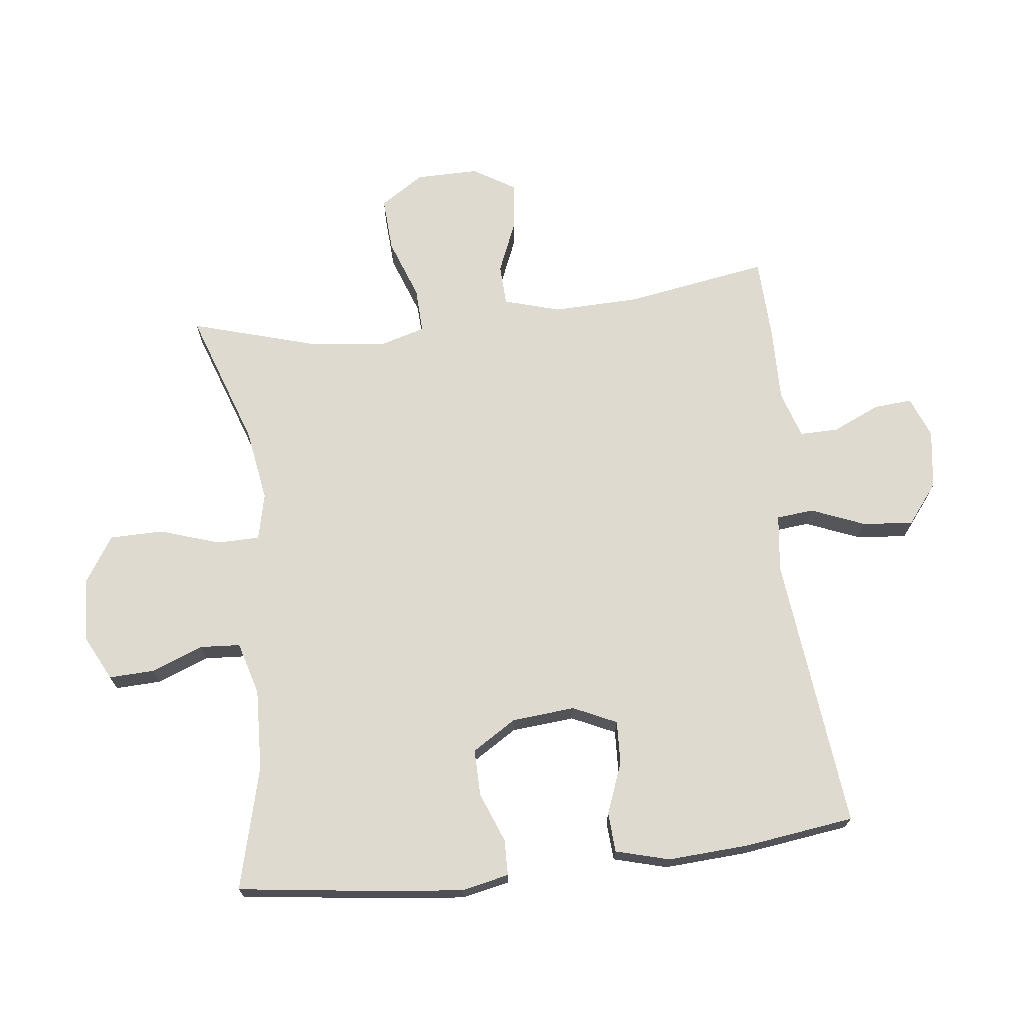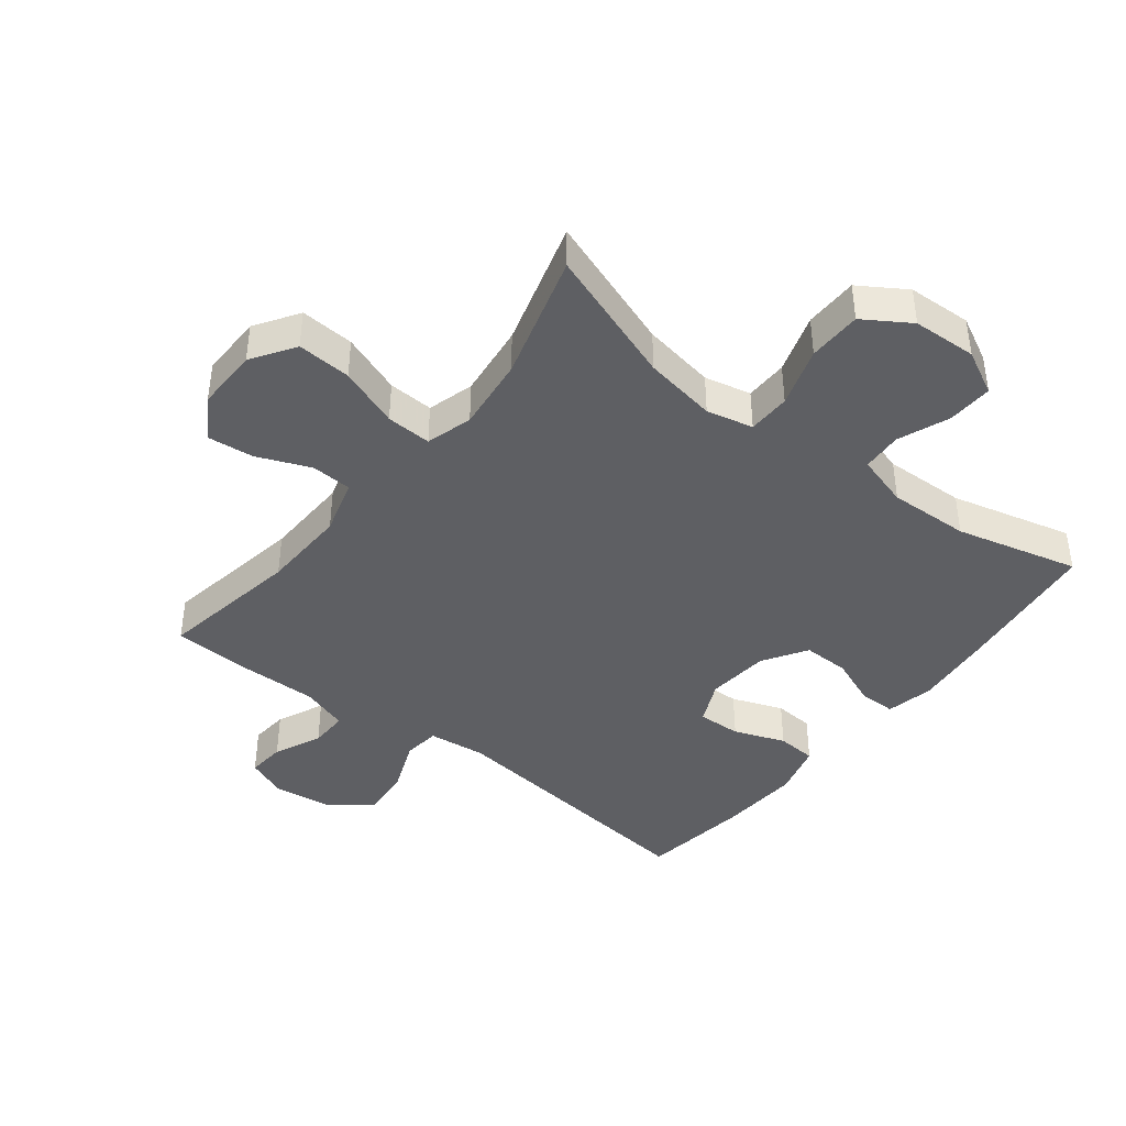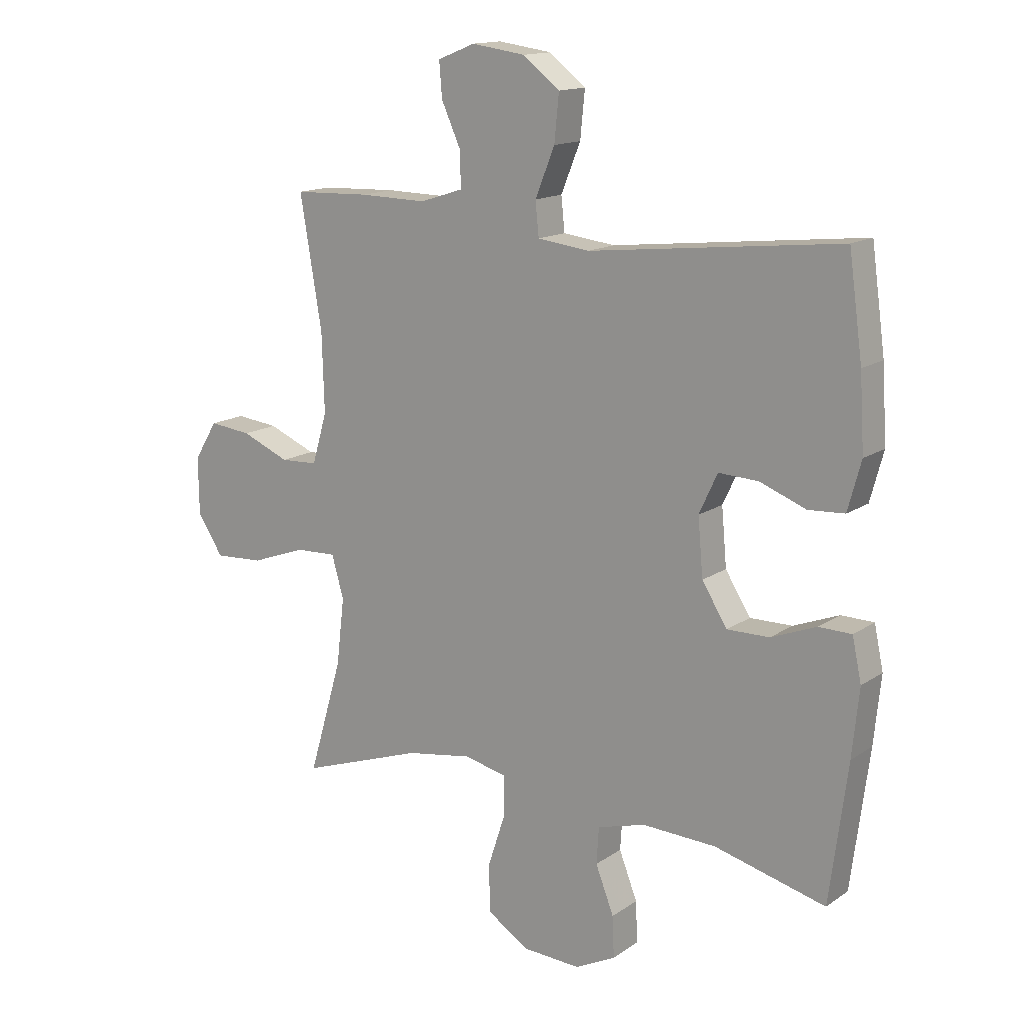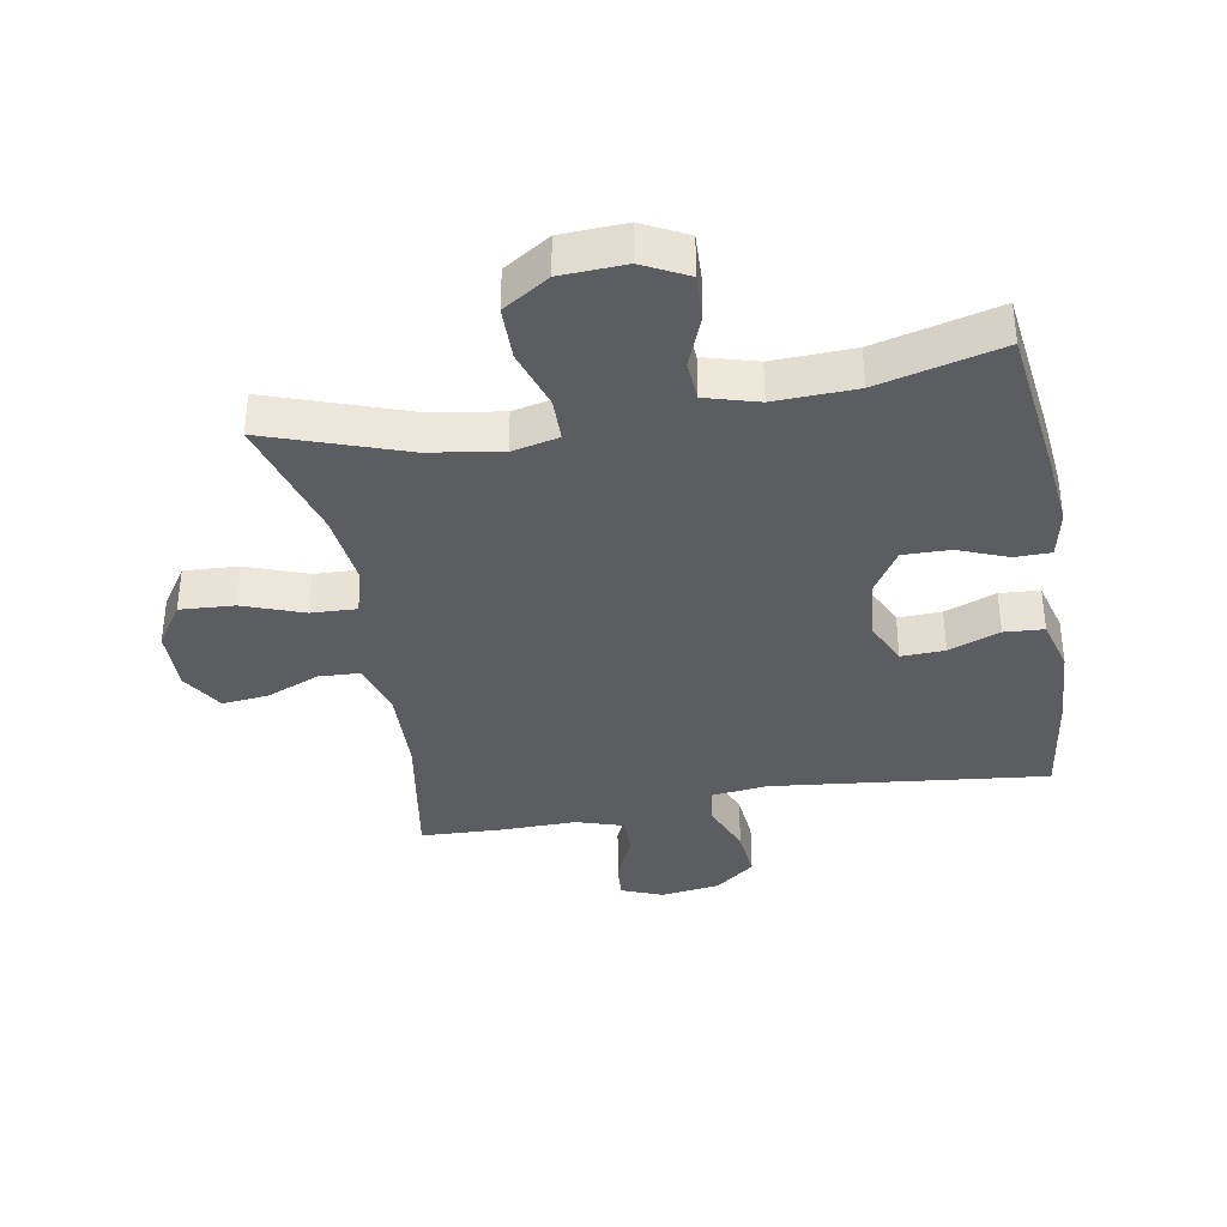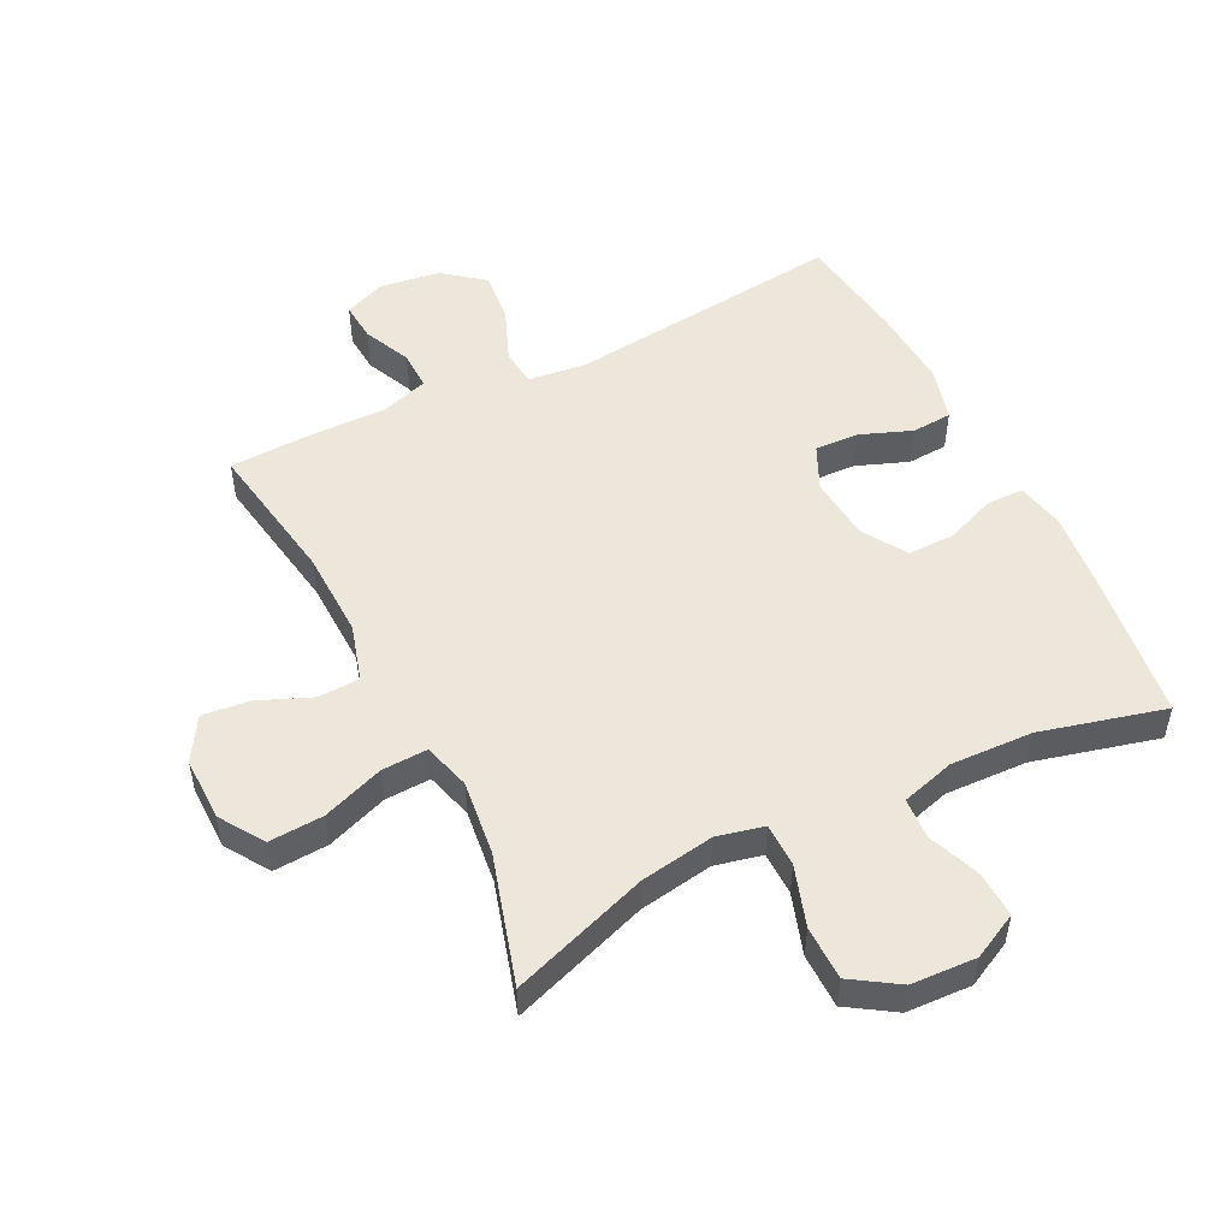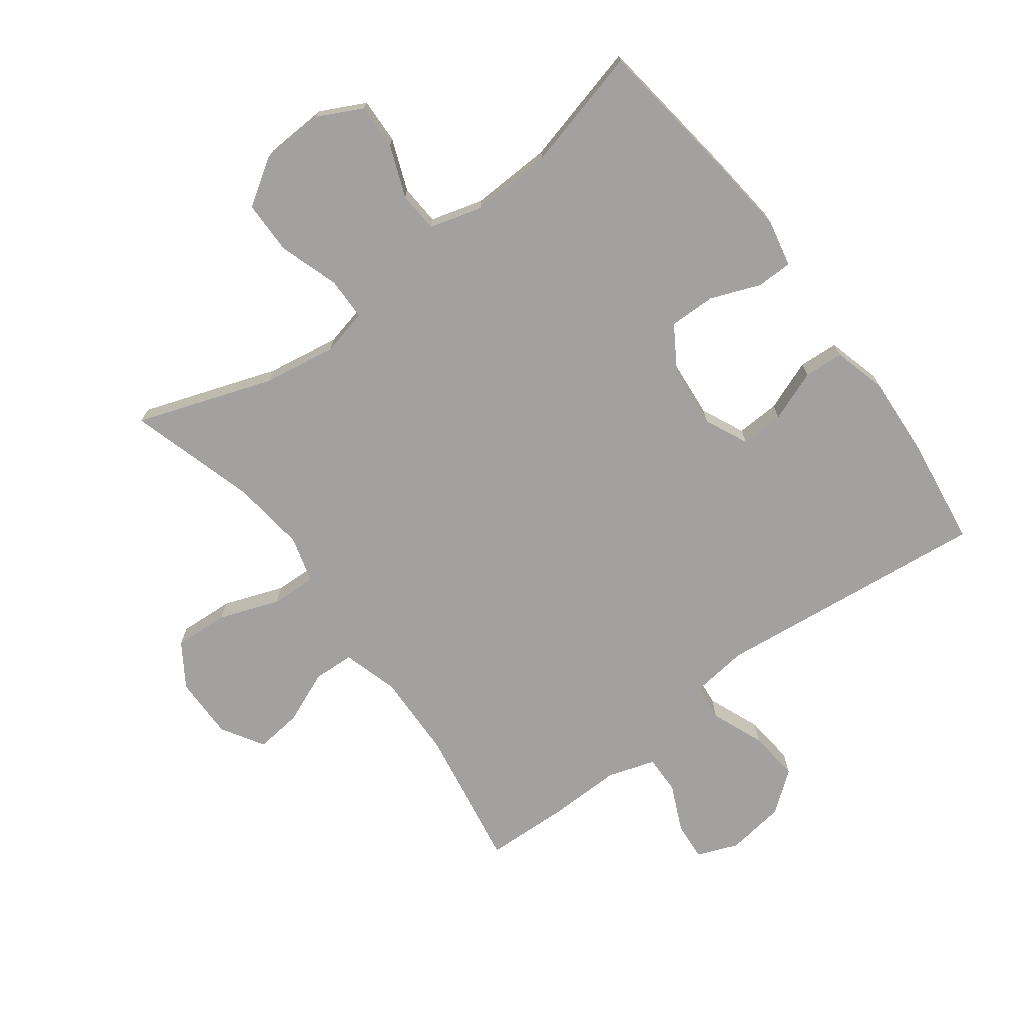
<metadata>
{"format":"obj","ext":"obj","renderer":"f3d","projection":"perspective","resolution":1024,"background":"white","views":[{"elev":70.6,"azim":-96.6,"up":"+Y"},{"elev":-41.6,"azim":141.8,"up":"+Y"},{"elev":14.8,"azim":-144.7,"up":"+Z"},{"elev":-36.7,"azim":-170.0,"up":"+Y"},{"elev":51.3,"azim":153.5,"up":"+Y"},{"elev":-72.3,"azim":-143.2,"up":"+Y"}]}
</metadata>
<code>
v -0.5 0.07 -0.5
v -0.531 0.07 -0.259
v -0.543 0.07 -0.141
v -0.527 0.07 -0.066
v -0.47 0.07 -0.065
v -0.391 0.07 -0.096
v -0.317 0.07 -0.097
v -0.273 0.07 -0.027
v -0.264 0.07 0.073
v -0.296 0.07 0.142
v -0.365 0.07 0.139
v -0.446 0.07 0.108
v -0.509 0.07 0.112
v -0.532 0.07 0.197
v -0.524 0.07 0.326
v -0.5 0.07 0.5
v -0.063 0.07 0.452
v 0.028 0.07 0.463
v 0.034 0.07 0.522
v 0 0.07 0.606
v -0.008 0.07 0.687
v 0.056 0.07 0.737
v 0.15 0.07 0.75
v 0.215 0.07 0.724
v 0.21 0.07 0.663
v 0.176 0.07 0.588
v 0.175 0.07 0.527
v 0.25 0.07 0.503
v 0.368 0.07 0.505
v 0.5 0.07 0.5
v 0.462 0.07 0.273
v 0.458 0.07 0.136
v 0.484 0.07 0.047
v 0.549 0.07 0.044
v 0.633 0.07 0.079
v 0.707 0.07 0.087
v 0.748 0.07 0.02
v 0.747 0.07 -0.08
v 0.702 0.07 -0.149
v 0.616 0.07 -0.144
v 0.52 0.07 -0.109
v 0.448 0.07 -0.106
v 0.427 0.07 -0.18
v 0.441 0.07 -0.298
v 0.5 0.07 -0.5
v 0.284 0.07 -0.425
v 0.168 0.07 -0.406
v 0.094 0.07 -0.423
v 0.093 0.07 -0.491
v 0.124 0.07 -0.586
v 0.123 0.07 -0.671
v 0.05 0.07 -0.718
v -0.052 0.07 -0.723
v -0.123 0.07 -0.687
v -0.12 0.07 -0.615
v -0.088 0.07 -0.533
v -0.092 0.07 -0.469
v -0.176 0.07 -0.445
v -0.305 0.07 -0.45
v -0.5 0 -0.5
v -0.531 0 -0.259
v -0.543 0 -0.141
v -0.527 0 -0.066
v -0.47 0 -0.065
v -0.391 0 -0.096
v -0.317 0 -0.097
v -0.273 0 -0.027
v -0.264 0 0.073
v -0.296 0 0.142
v -0.365 0 0.139
v -0.446 0 0.108
v -0.509 0 0.112
v -0.532 0 0.197
v -0.524 0 0.326
v -0.5 0 0.5
v -0.063 0 0.452
v 0.028 0 0.463
v 0.034 0 0.522
v 0 0 0.606
v -0.008 0 0.687
v 0.056 0 0.737
v 0.15 0 0.75
v 0.215 0 0.724
v 0.21 0 0.663
v 0.176 0 0.588
v 0.175 0 0.527
v 0.25 0 0.503
v 0.368 0 0.505
v 0.5 0 0.5
v 0.462 0 0.273
v 0.458 0 0.136
v 0.484 0 0.047
v 0.549 0 0.044
v 0.633 0 0.079
v 0.707 0 0.087
v 0.748 0 0.02
v 0.747 0 -0.08
v 0.702 0 -0.149
v 0.616 0 -0.144
v 0.52 0 -0.109
v 0.448 0 -0.106
v 0.427 0 -0.18
v 0.441 0 -0.298
v 0.5 0 -0.5
v 0.284 0 -0.425
v 0.168 0 -0.406
v 0.094 0 -0.423
v 0.093 0 -0.491
v 0.124 0 -0.586
v 0.123 0 -0.671
v 0.05 0 -0.718
v -0.052 0 -0.723
v -0.123 0 -0.687
v -0.12 0 -0.615
v -0.088 0 -0.533
v -0.092 0 -0.469
v -0.176 0 -0.445
v -0.305 0 -0.45
f 53 54 55 56
f 53 56 57
f 52 53 57
f 49 50 51 52
f 48 49 52 57
f 44 45 46
f 43 44 46 47
f 42 43 47 48
f 38 39 40 41
f 38 41 42
f 37 38 42
f 34 35 36 37
f 33 34 37 42
f 32 33 42 48
f 28 29 30 31
f 27 28 31 32
f 23 24 25 26
f 23 26 27
f 22 23 27
f 19 20 21 22
f 18 19 22 27
f 14 15 16 17
f 14 17 18
f 11 12 13 14
f 10 11 14 18
f 9 10 18 27
f 3 4 5 6
f 3 6 7
f 59 1 2 3
f 58 59 3 7
f 8 9 27 32
f 32 48 57 58
f 7 8 32 58
f 115 114 113 112
f 116 115 112
f 116 112 111
f 111 110 109 108
f 116 111 108 107
f 105 104 103
f 106 105 103 102
f 107 106 102 101
f 100 99 98 97
f 101 100 97
f 101 97 96
f 96 95 94 93
f 101 96 93 92
f 107 101 92 91
f 90 89 88 87
f 91 90 87 86
f 85 84 83 82
f 86 85 82
f 86 82 81
f 81 80 79 78
f 86 81 78 77
f 76 75 74 73
f 77 76 73
f 73 72 71 70
f 77 73 70 69
f 86 77 69 68
f 65 64 63 62
f 66 65 62
f 62 61 60 118
f 66 62 118 117
f 91 86 68 67
f 117 116 107 91
f 117 91 67 66
f 1 60 61 2
f 2 61 62 3
f 3 62 63 4
f 4 63 64 5
f 5 64 65 6
f 6 65 66 7
f 7 66 67 8
f 8 67 68 9
f 9 68 69 10
f 10 69 70 11
f 11 70 71 12
f 12 71 72 13
f 13 72 73 14
f 14 73 74 15
f 15 74 75 16
f 16 75 76 17
f 17 76 77 18
f 18 77 78 19
f 19 78 79 20
f 20 79 80 21
f 21 80 81 22
f 22 81 82 23
f 23 82 83 24
f 24 83 84 25
f 25 84 85 26
f 26 85 86 27
f 27 86 87 28
f 28 87 88 29
f 29 88 89 30
f 30 89 90 31
f 31 90 91 32
f 32 91 92 33
f 33 92 93 34
f 34 93 94 35
f 35 94 95 36
f 36 95 96 37
f 37 96 97 38
f 38 97 98 39
f 39 98 99 40
f 40 99 100 41
f 41 100 101 42
f 42 101 102 43
f 43 102 103 44
f 44 103 104 45
f 45 104 105 46
f 46 105 106 47
f 47 106 107 48
f 48 107 108 49
f 49 108 109 50
f 50 109 110 51
f 51 110 111 52
f 52 111 112 53
f 53 112 113 54
f 54 113 114 55
f 55 114 115 56
f 56 115 116 57
f 57 116 117 58
f 58 117 118 59
f 59 118 60 1

</code>
